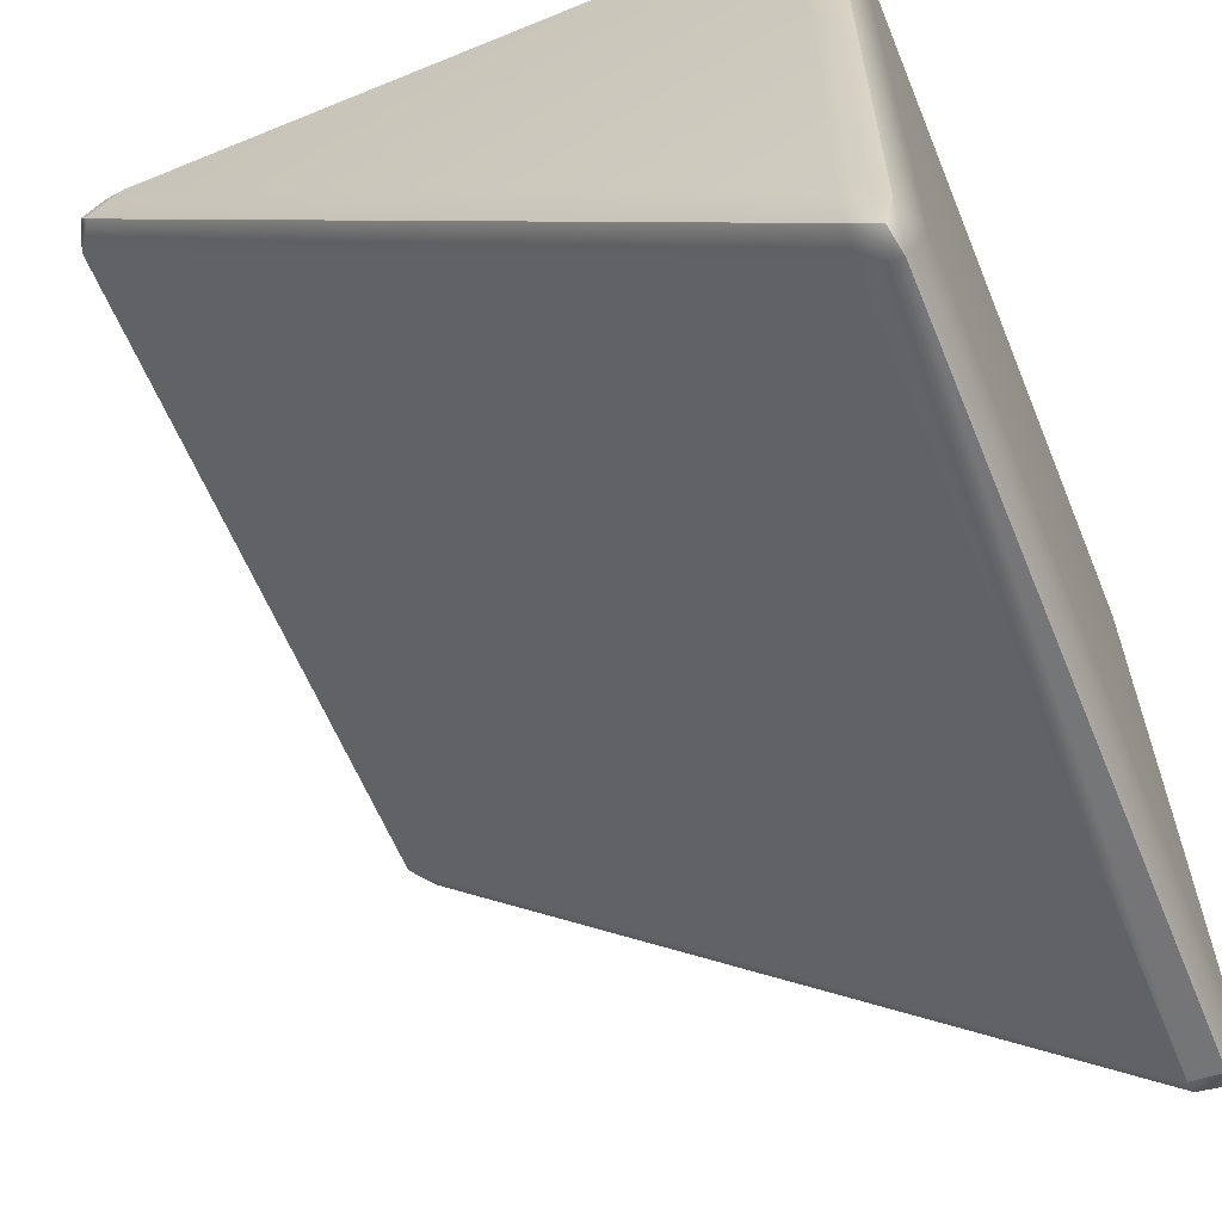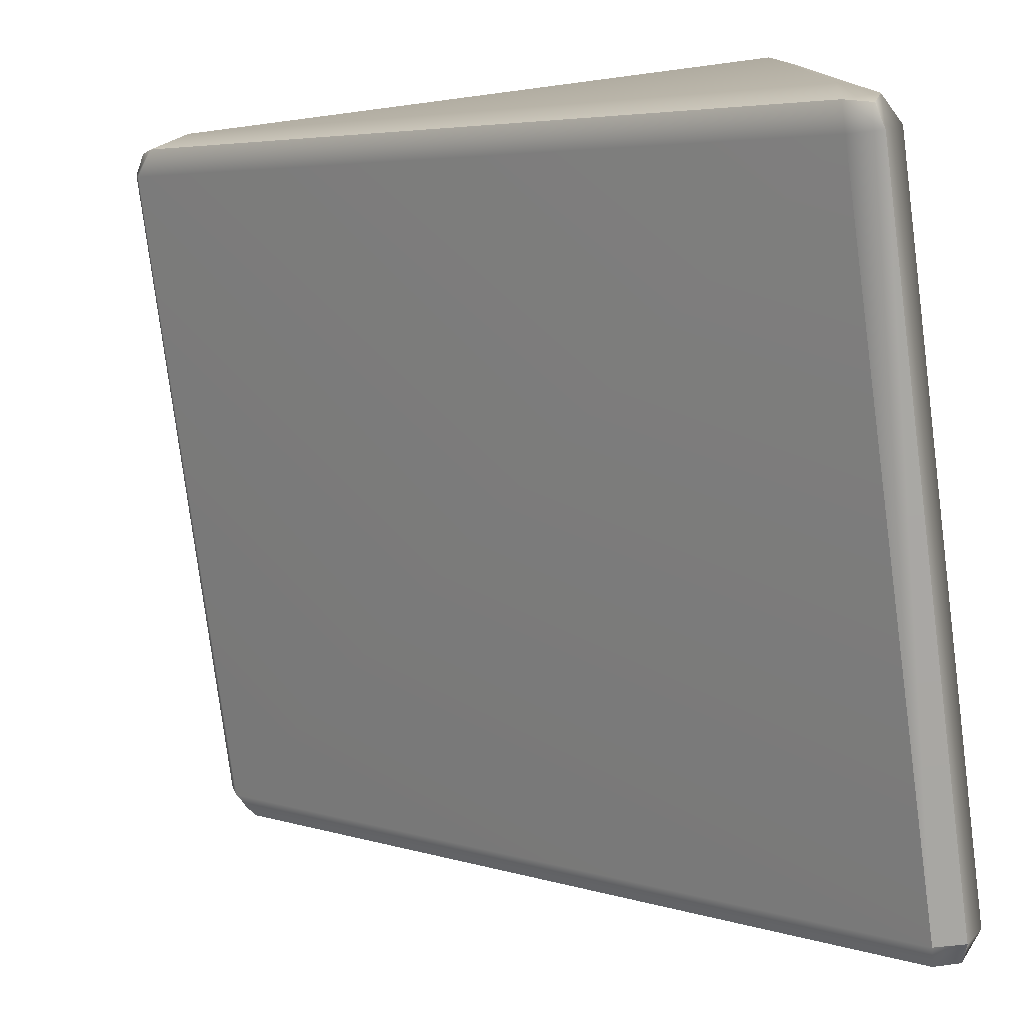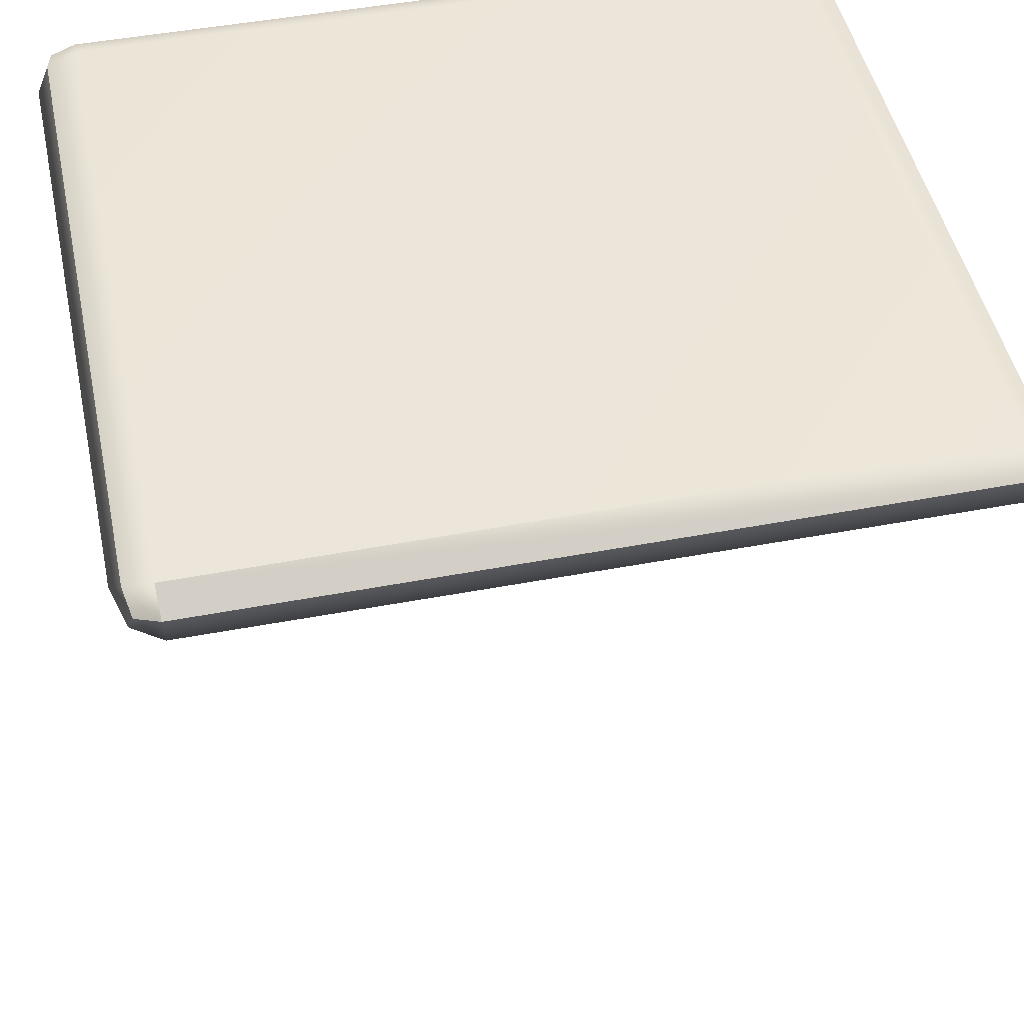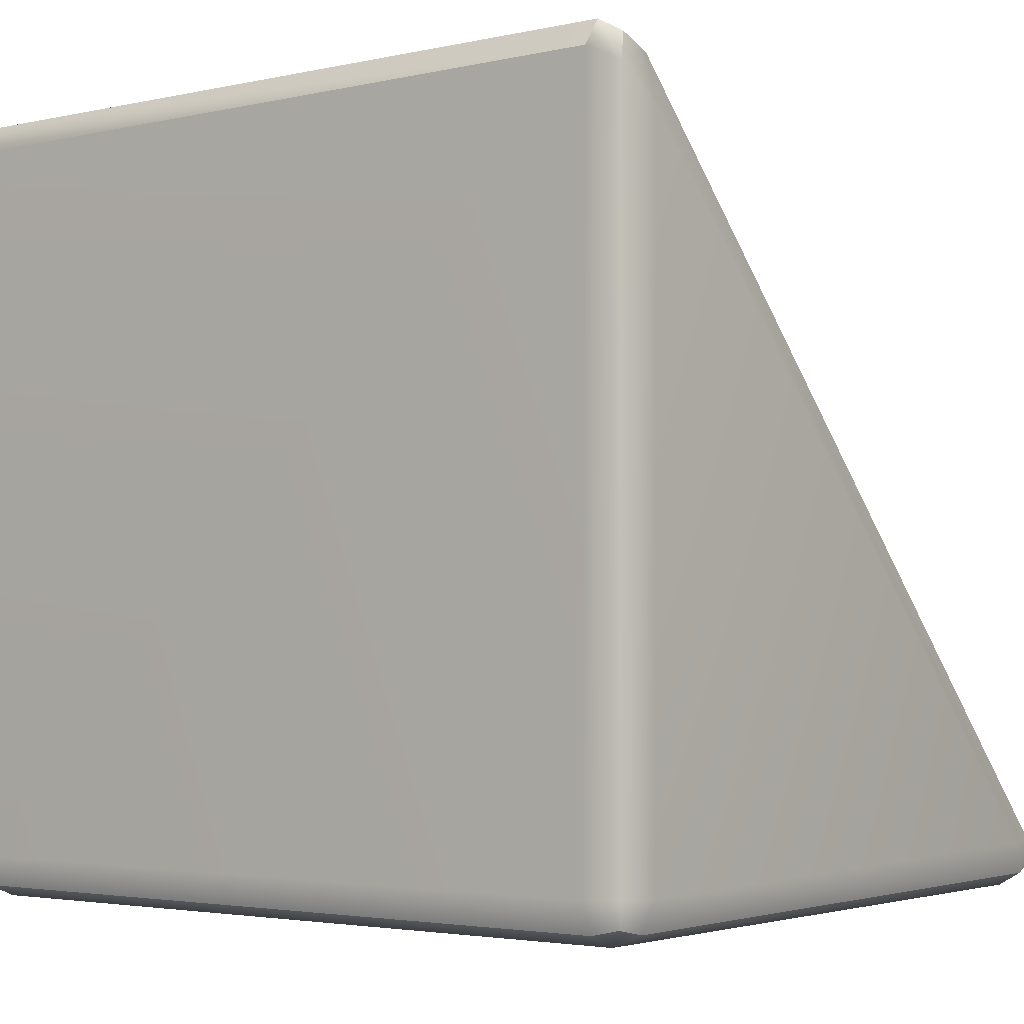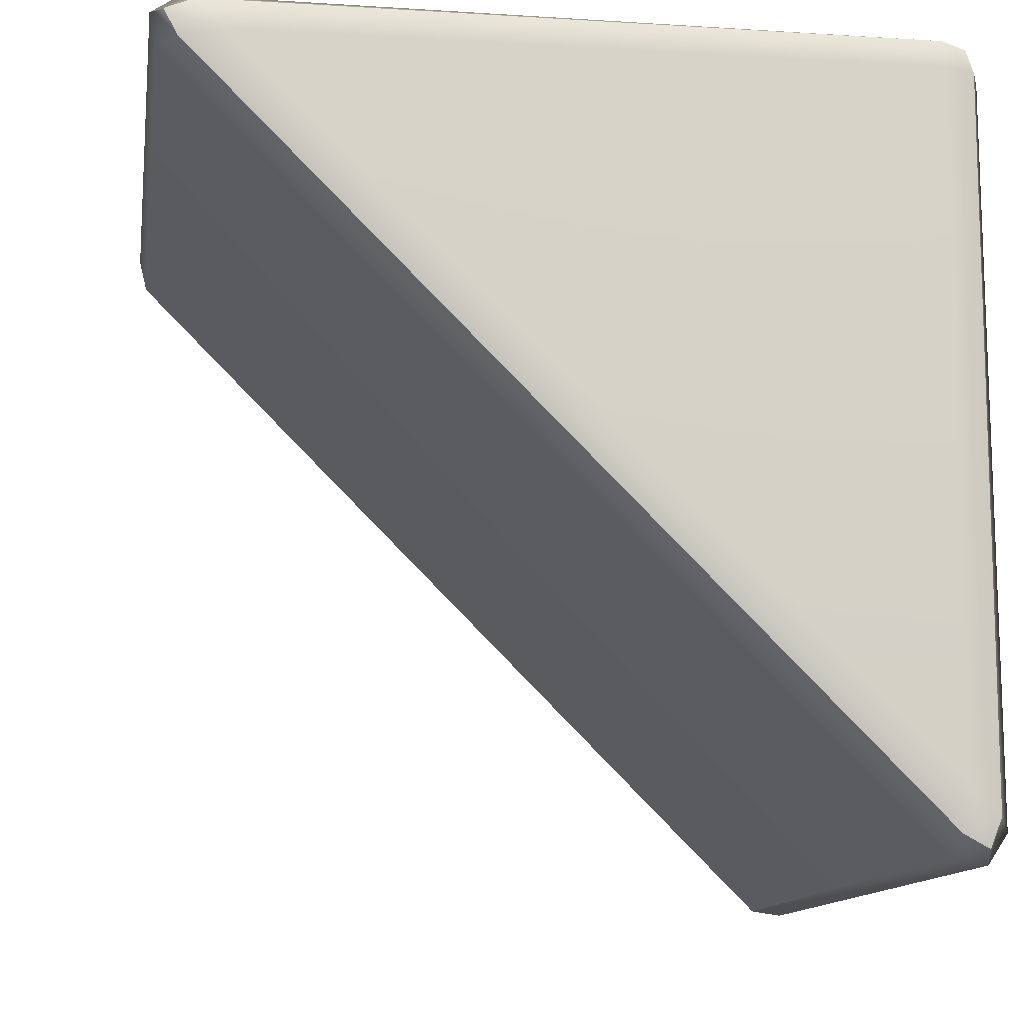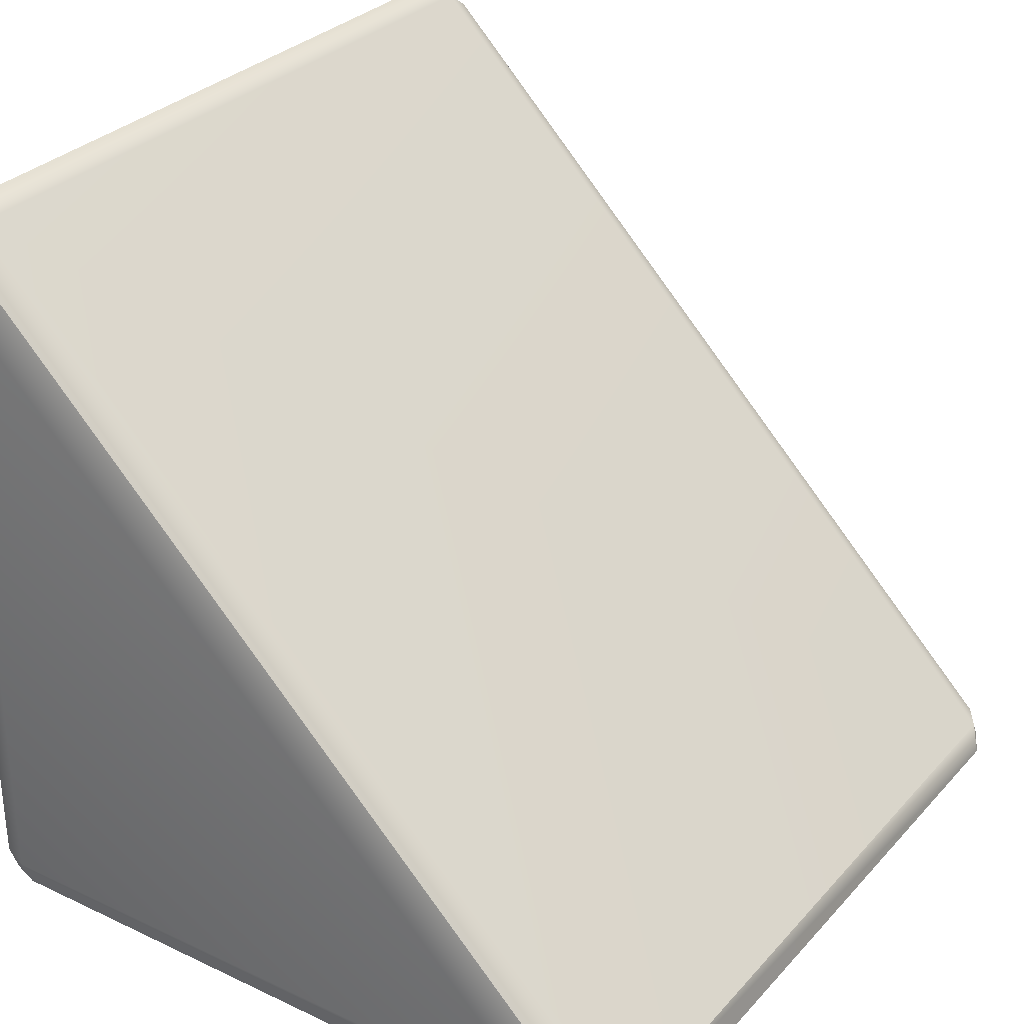
<metadata>
{"format":"obj","ext":"obj","renderer":"f3d","projection":"perspective","resolution":1024,"background":"white","views":[{"elev":-61.6,"azim":-67.6,"up":"+Z"},{"elev":-78.1,"azim":-82.6,"up":"+Z"},{"elev":47.6,"azim":168.0,"up":"+Z"},{"elev":-2.9,"azim":37.3,"up":"+Y"},{"elev":-12.3,"azim":-98.6,"up":"+Z"},{"elev":30.8,"azim":124.2,"up":"+Y"}]}
</metadata>
<code>
g default
v -0.4848 -0.4848 0.4483
v -0.4482 -0.5 0.4482
v -0.4481 -0.4848 0.4848
v -0.4482 -0.4482 0.5
v -0.4848 -0.4483 0.4848
v -0.5 -0.4482 0.4482
v 0.4848 -0.4848 0.4483
v 0.5 -0.4482 0.4482
v 0.4848 -0.4483 0.4848
v 0.4482 -0.4482 0.5
v 0.4481 -0.4848 0.4848
v 0.4482 -0.5 0.4482
v -0.4857 0.4132 0.4383
v -0.5 0.3586 0.4414
v -0.4857 0.395 0.4822
v -0.4509 0.4093 0.5
v -0.4509 0.444 0.4768
v -0.4509 0.4358 0.4358
v 0.4857 0.4132 0.4383
v 0.4509 0.4358 0.4358
v 0.4523 0.4457 0.4768
v 0.4536 0.4143 0.5
v 0.4864 0.3983 0.4826
v 0.5 0.3586 0.4414
v -0.4857 -0.4822 -0.3951
v -0.5 -0.4414 -0.3586
v -0.4857 -0.4382 -0.4132
v -0.4509 -0.4358 -0.4358
v -0.4509 -0.4768 -0.444
v -0.4509 -0.5 -0.4093
v 0.4857 -0.4822 -0.3951
v 0.4509 -0.5 -0.4093
v 0.4523 -0.4781 -0.4452
v 0.4536 -0.4394 -0.4394
v 0.4864 -0.4402 -0.4158
v 0.5 -0.4414 -0.3586
v -0.4781 -0.4781 0.4781
v 0.478 -0.4781 0.4781
v -0.4794 0.4291 0.4706
v 0.4799 0.4306 0.4708
v -0.4794 -0.4706 -0.4291
v 0.4799 -0.4715 -0.4303
g bevelledTriangle
f 2 1 25 30
f 1 6 26 25
f 4 3 11 10
f 3 2 12 11
f 6 5 15 14
f 5 4 16 15
f 8 7 31 36
f 7 12 32 31
f 10 9 23 22
f 9 8 24 23
f 14 13 27 26
f 13 18 28 27
f 18 17 21 20
f 17 16 22 21
f 20 19 35 34
f 19 24 36 35
f 30 29 33 32
f 29 28 34 33
f 4 10 22 16
f 20 34 28 18
f 30 32 12 2
f 8 36 24
f 26 6 14
f 5 6 1 37
f 1 2 3 37
f 3 4 5 37
f 11 12 7 38
f 7 8 9 38
f 9 10 11 38
f 17 18 13 39
f 13 14 15 39
f 15 16 17 39
f 23 24 19 40
f 19 20 21 40
f 21 22 23 40
f 29 30 25 41
f 25 26 27 41
f 27 28 29 41
f 35 36 31 42
f 31 32 33 42
f 33 34 35 42

</code>
